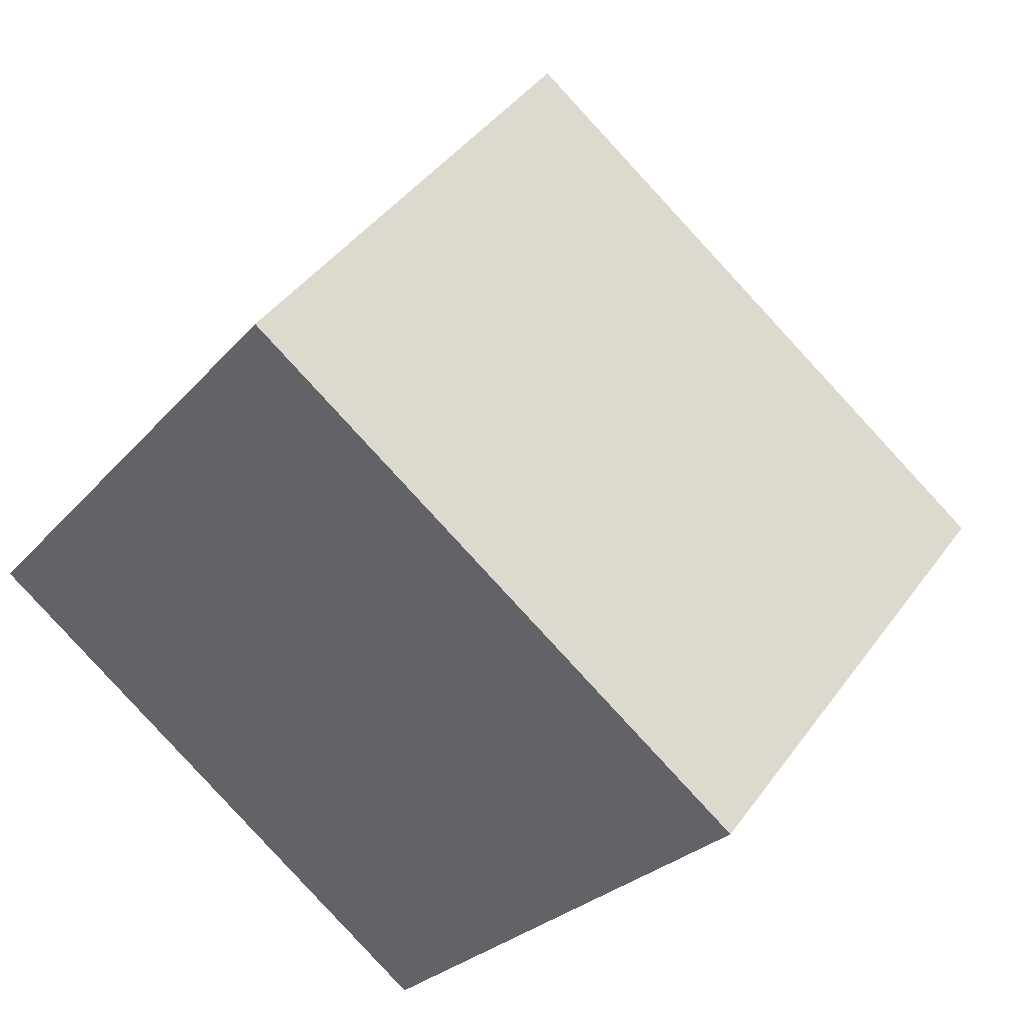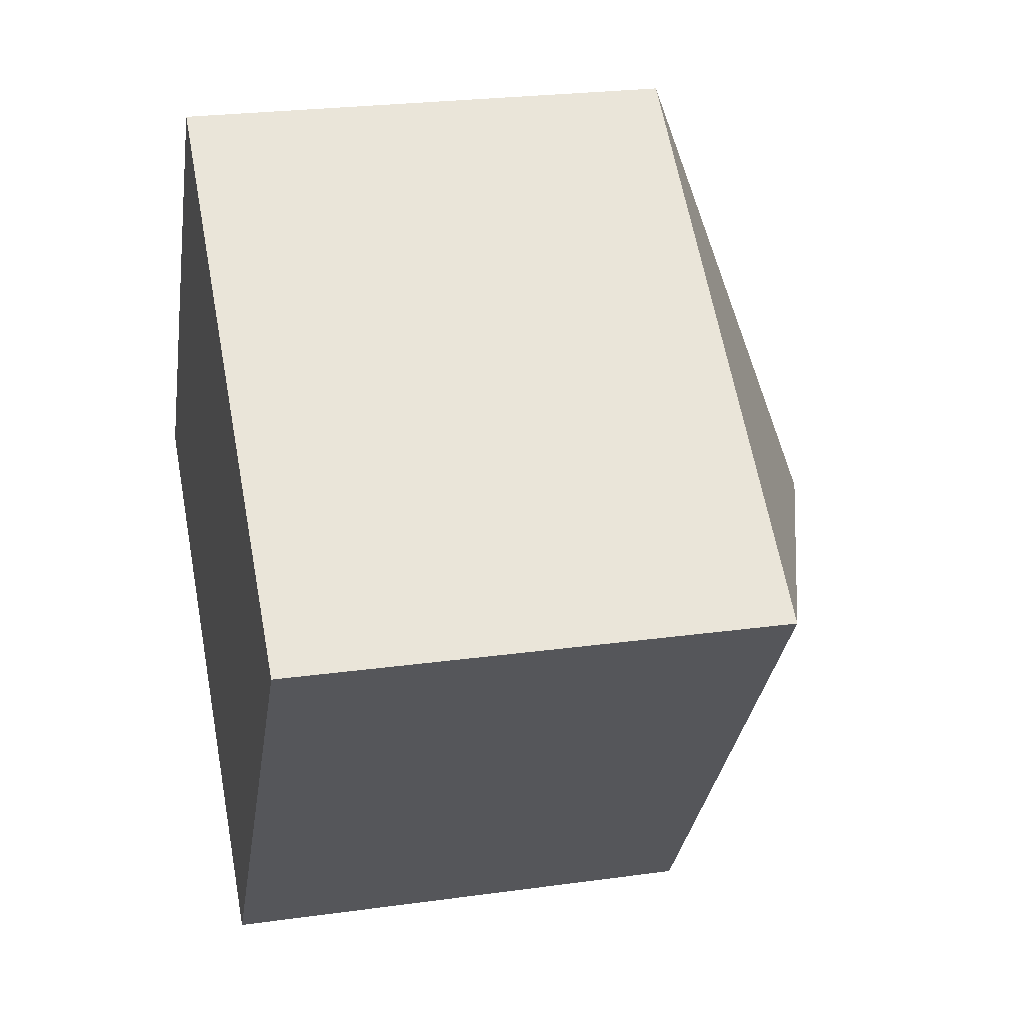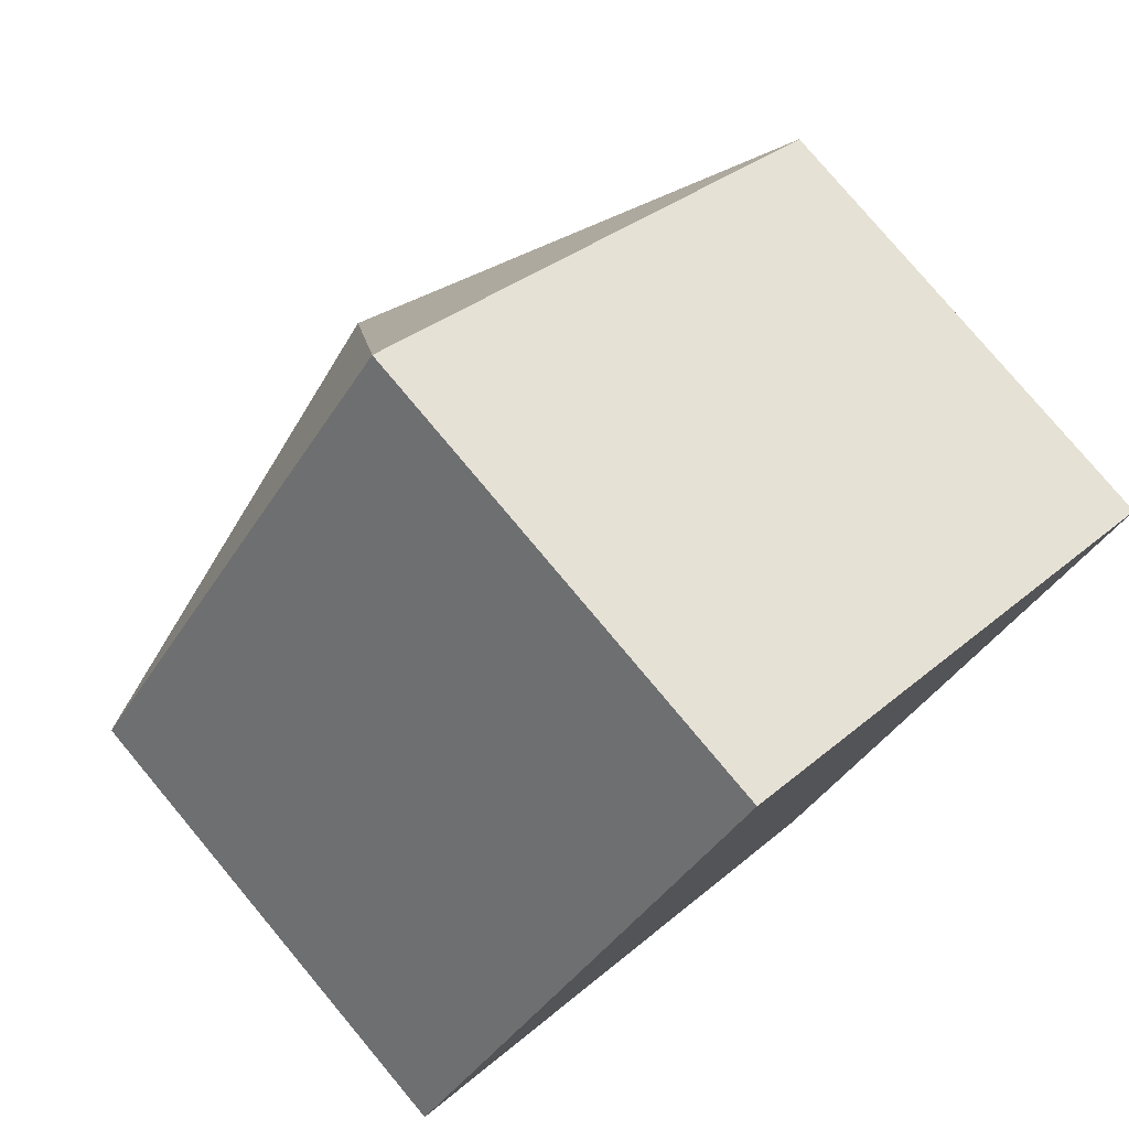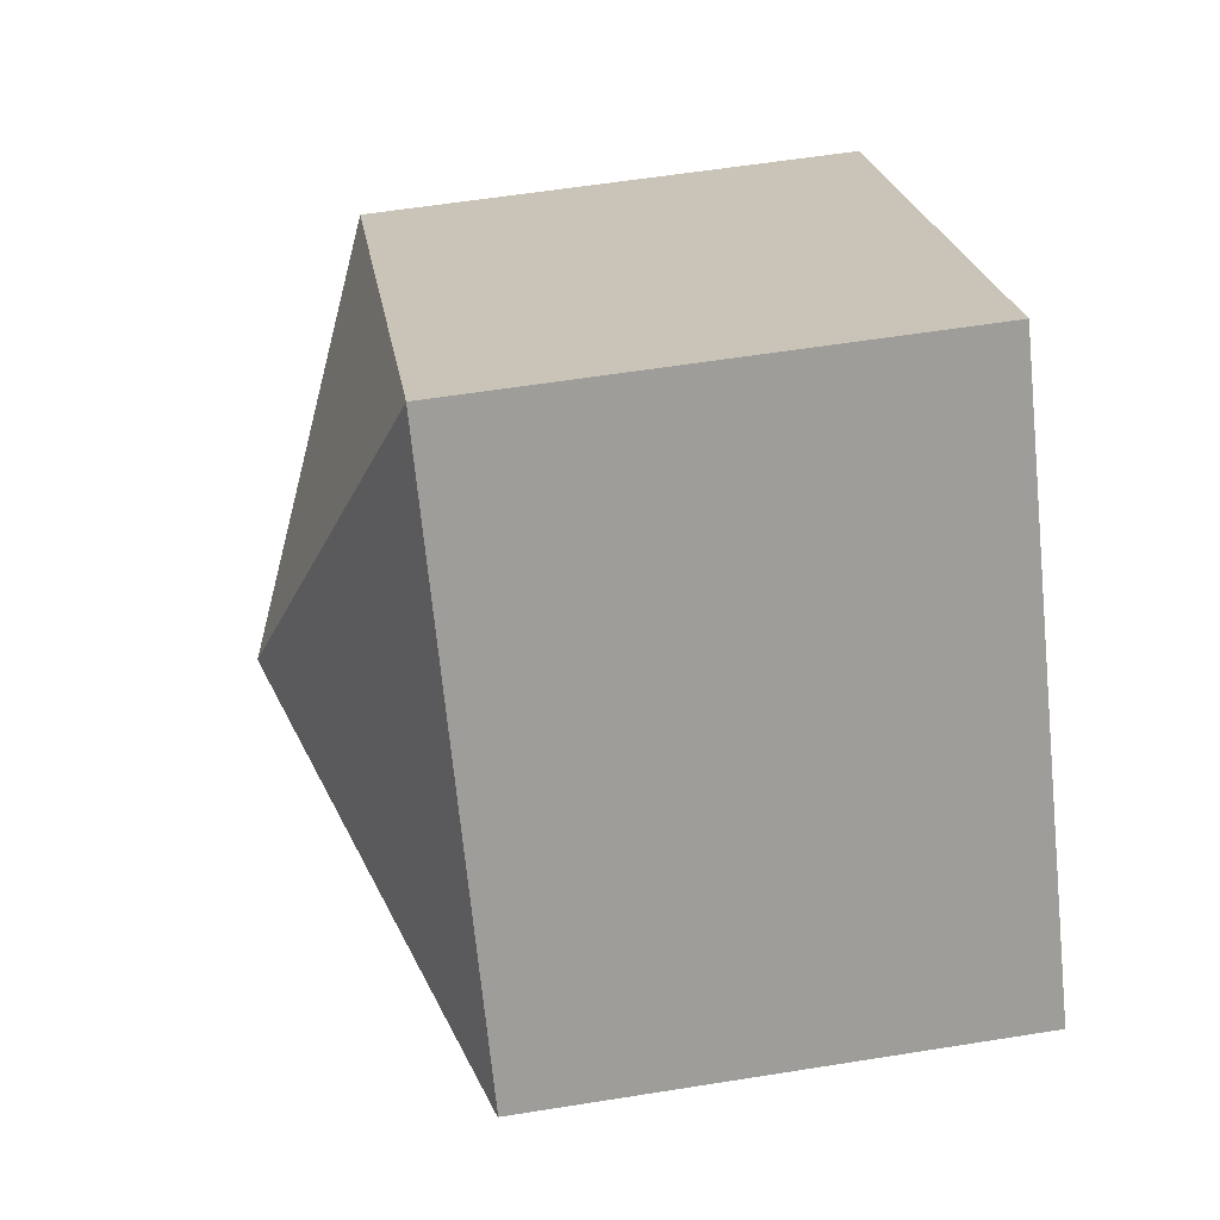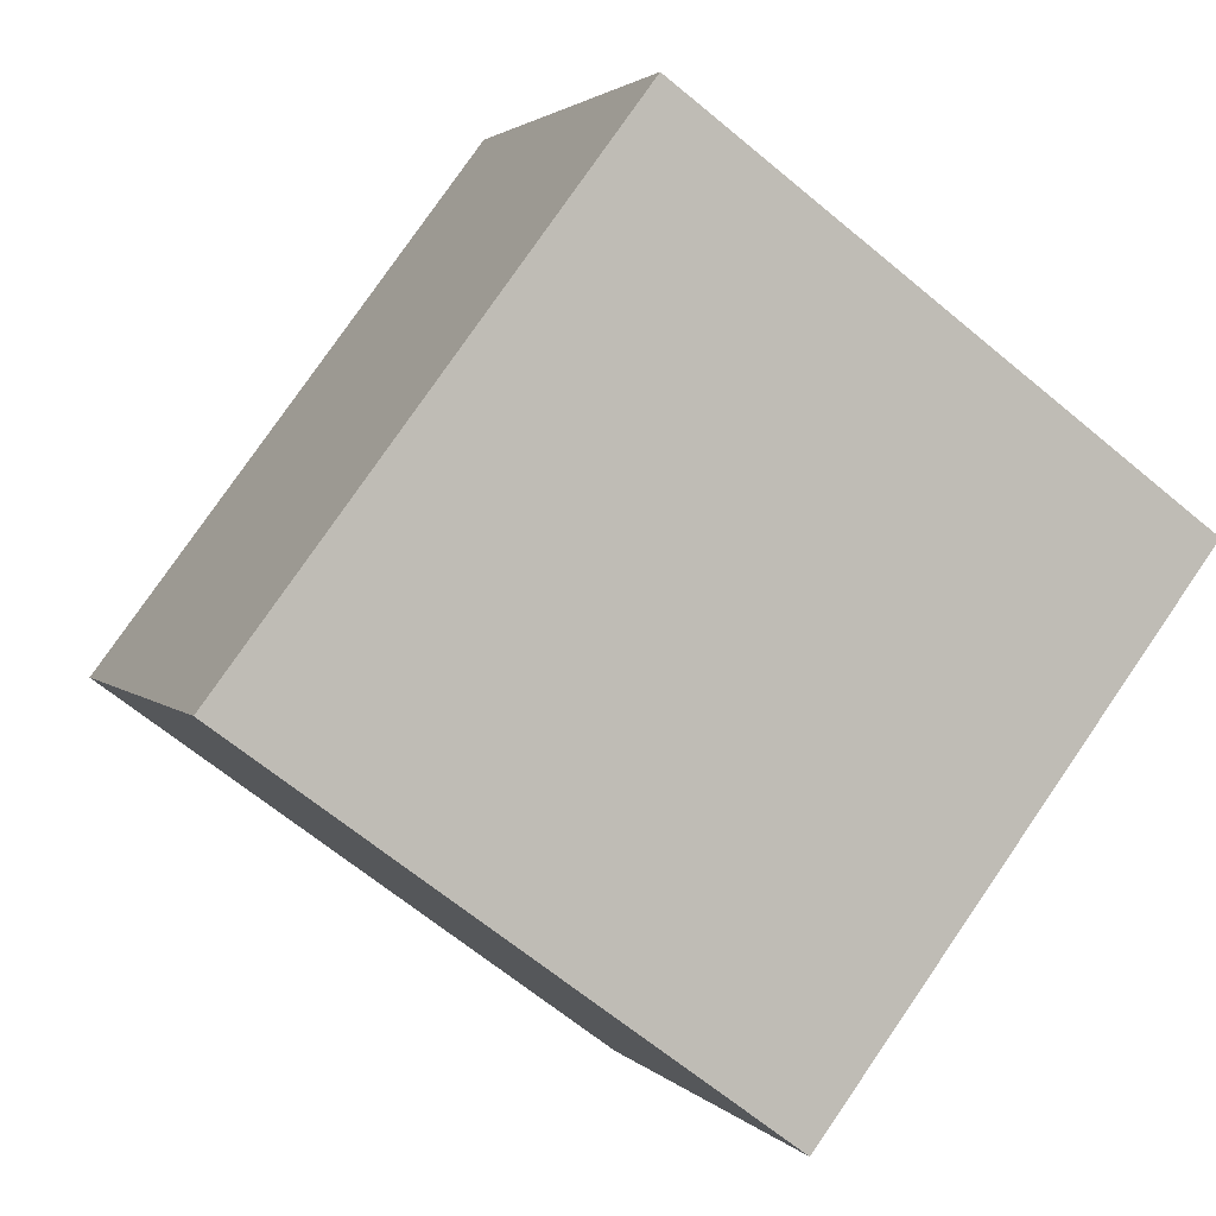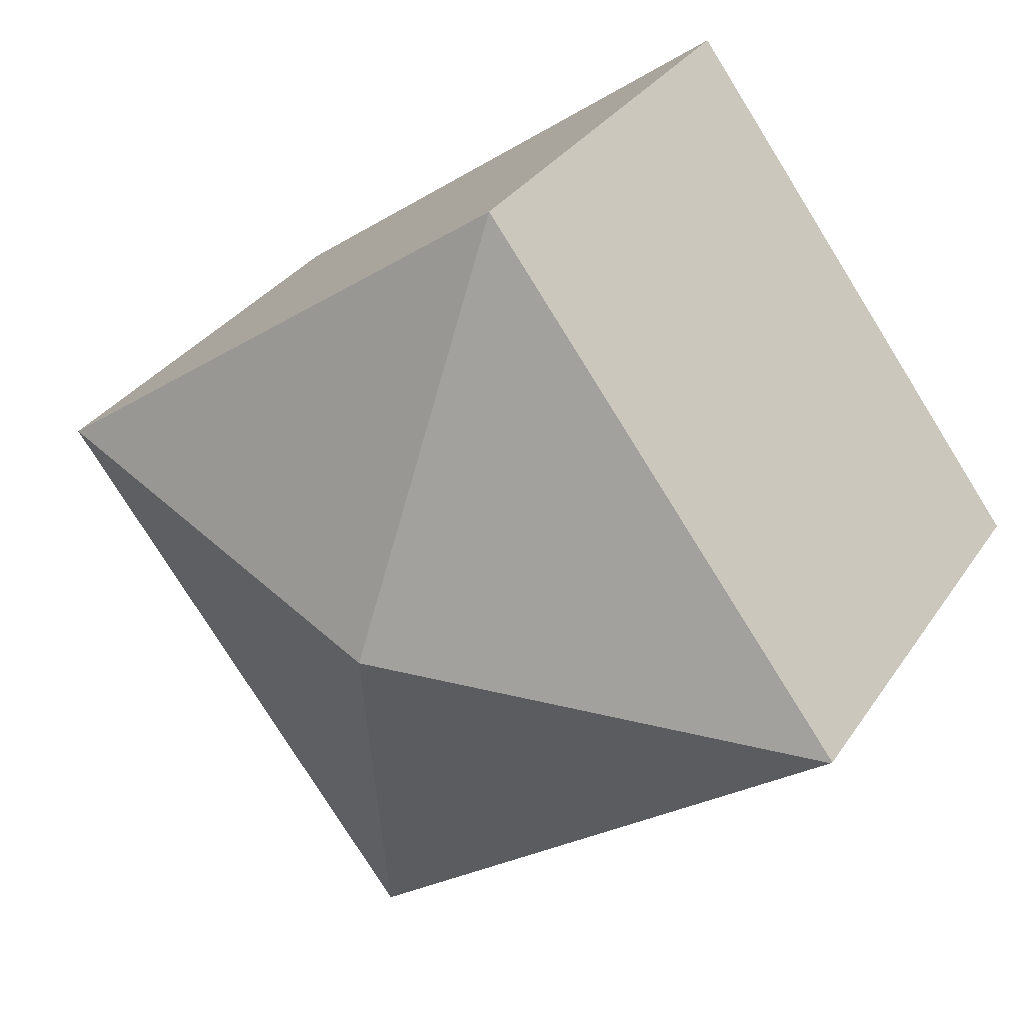
<metadata>
{"format":"obj","ext":"obj","renderer":"f3d","projection":"perspective","resolution":1024,"background":"white","views":[{"elev":42.3,"azim":32.8,"up":"+Z"},{"elev":24.5,"azim":77.1,"up":"+Z"},{"elev":78.4,"azim":-39.9,"up":"+Z"},{"elev":57.2,"azim":-99.5,"up":"+Z"},{"elev":2.3,"azim":-19.0,"up":"+Z"},{"elev":31.8,"azim":-151.9,"up":"+Z"}]}
</metadata>
<code>
v  6.311 9.13 0.921
v  12.64 6.978 1.861
v  7.25 6.978 -5.333
v  5.372 6.978 7.175
v  7.241 6.971 -5.344
v  0.019 6.989 -0.014
v  0 6.978 4.273e-16
v  7.241 3.272e-16 -5.344
v  0.019 8.573e-19 -0.014
v  0 0 0
v  5.372 -4.393e-16 7.175
v  12.64 -1.14e-16 1.861
v  7.25 3.266e-16 -5.333
g defaultobject
f 1 2 3
f 1 4 2
f 5 1 3
f 1 5 6
f 4 6 7
f 6 4 1
f 8 6 5
f 6 8 9
f 6 9 7
f 7 9 10
f 10 4 7
f 4 10 11
f 11 2 4
f 2 11 12
f 13 5 3
f 5 13 8
f 12 3 2
f 3 12 13
f 9 11 10
f 11 9 8
f 11 8 12
f 12 8 13

</code>
